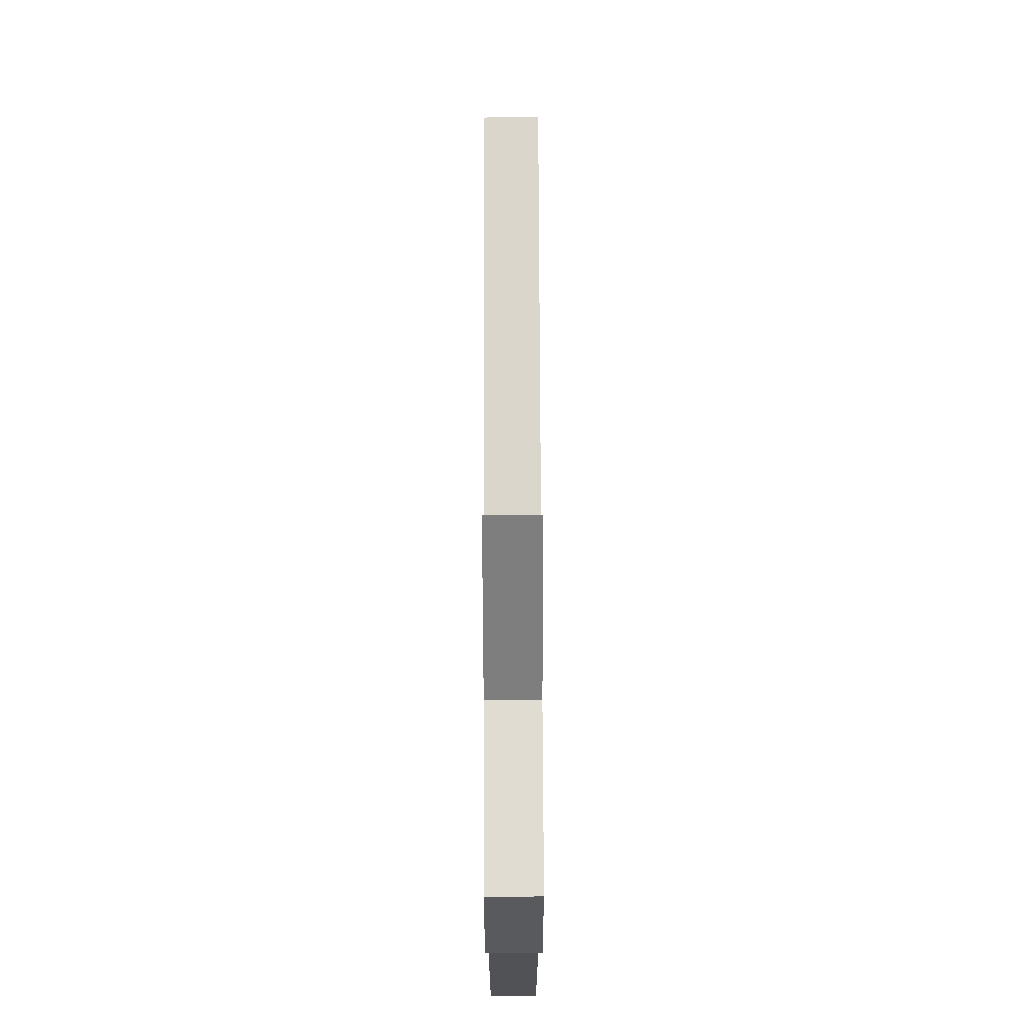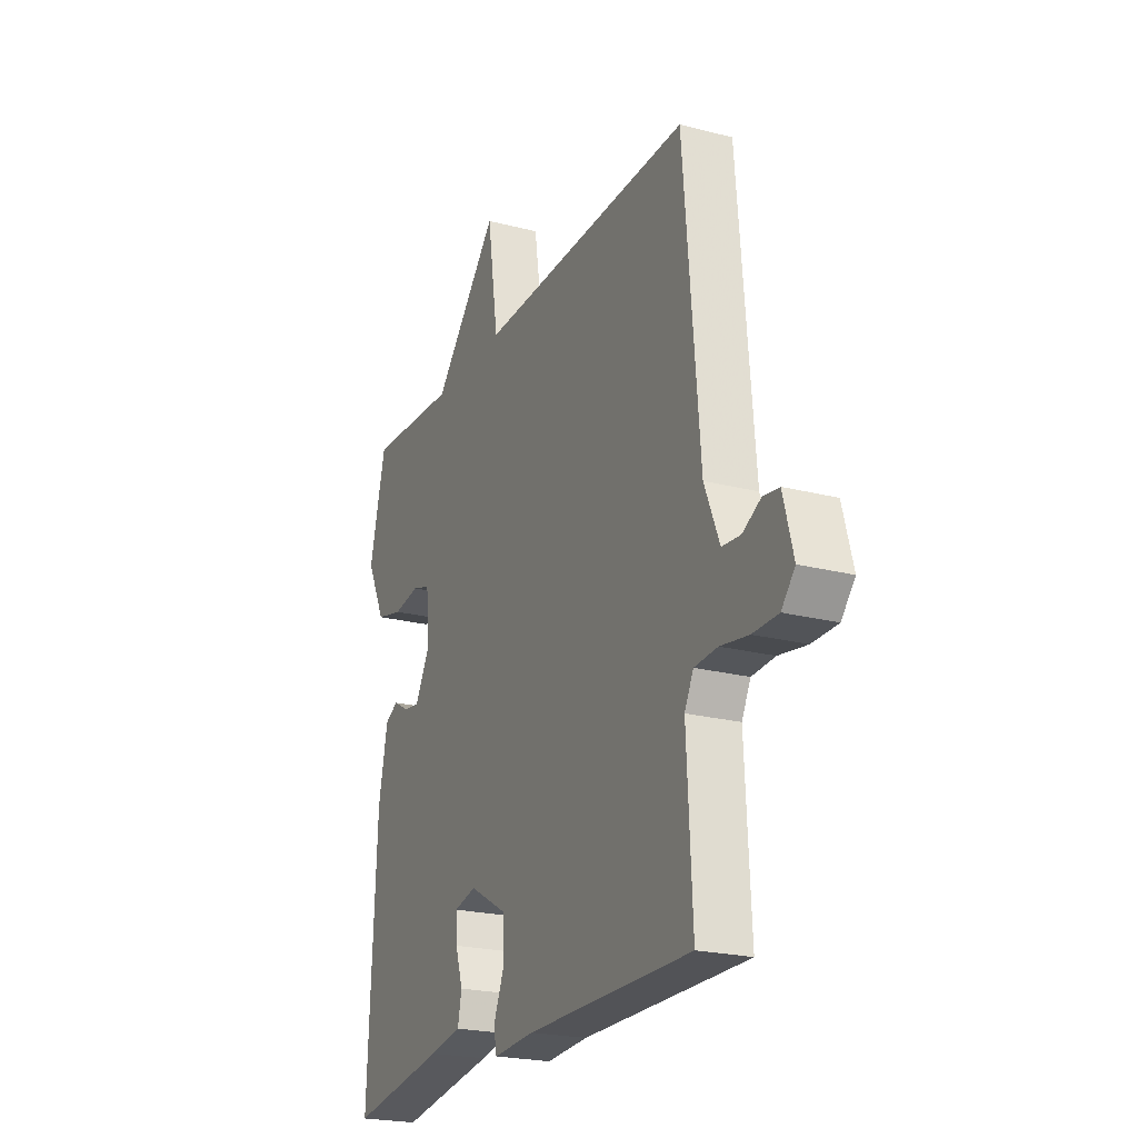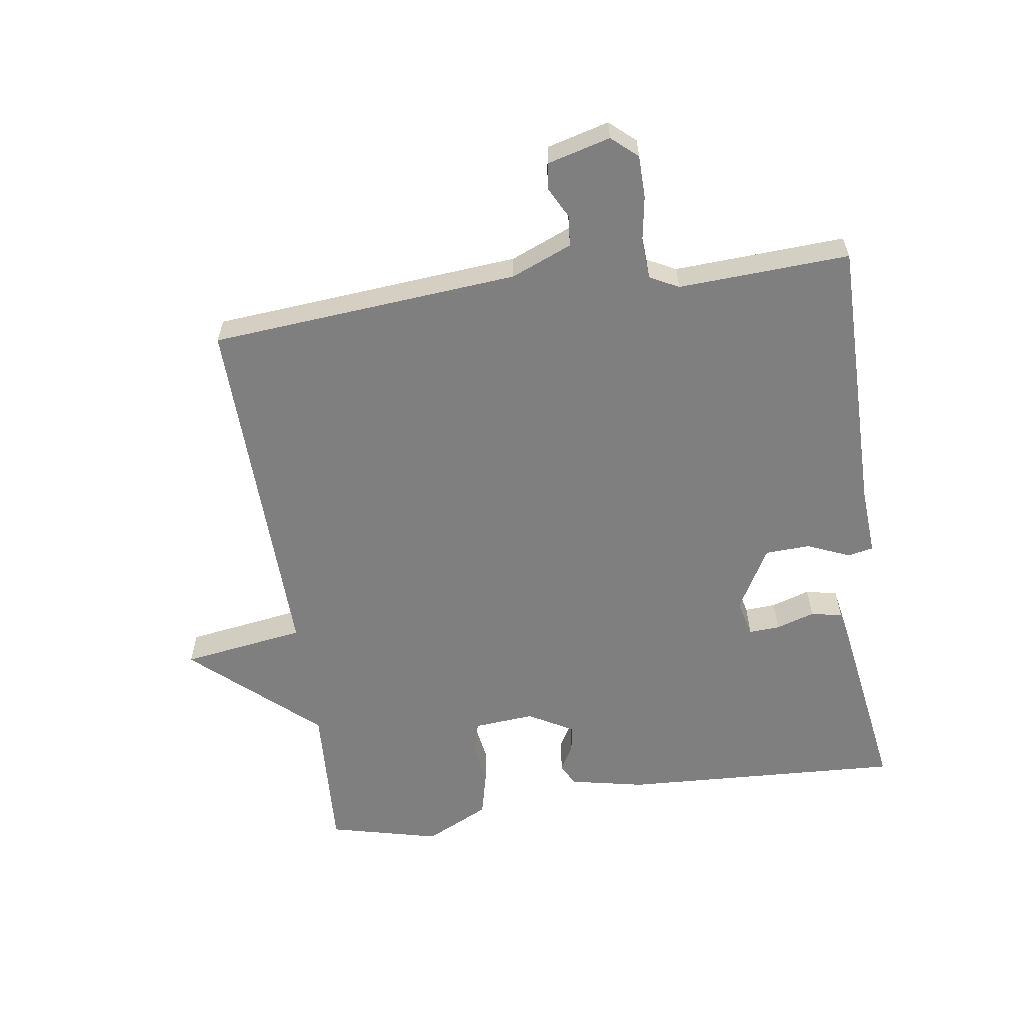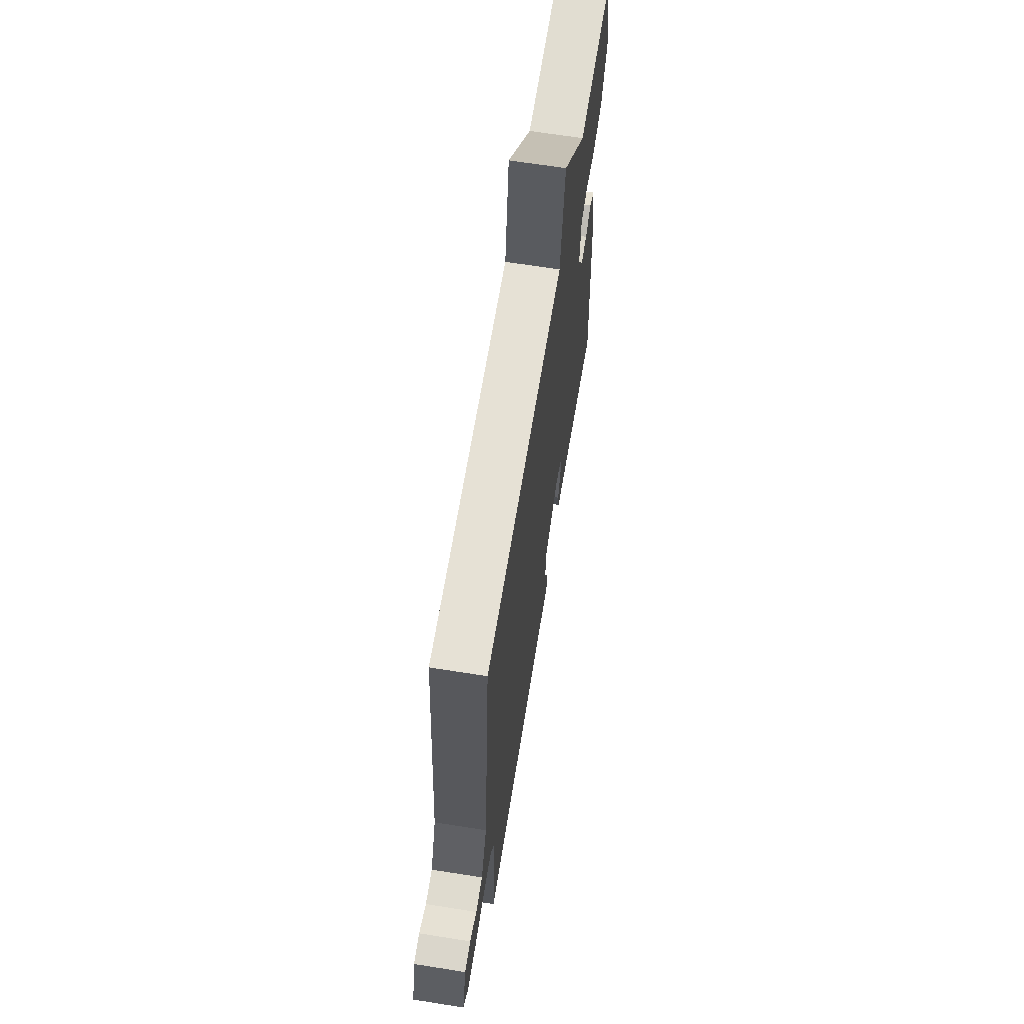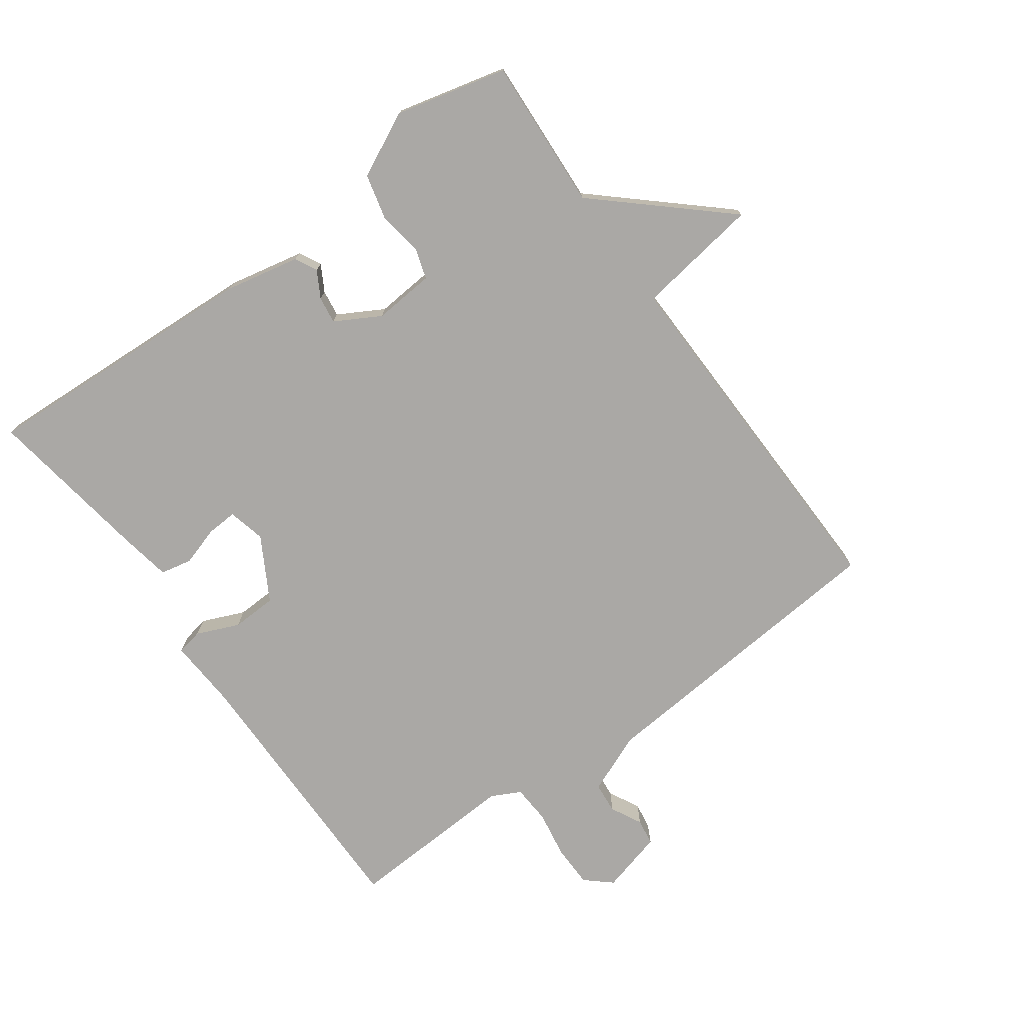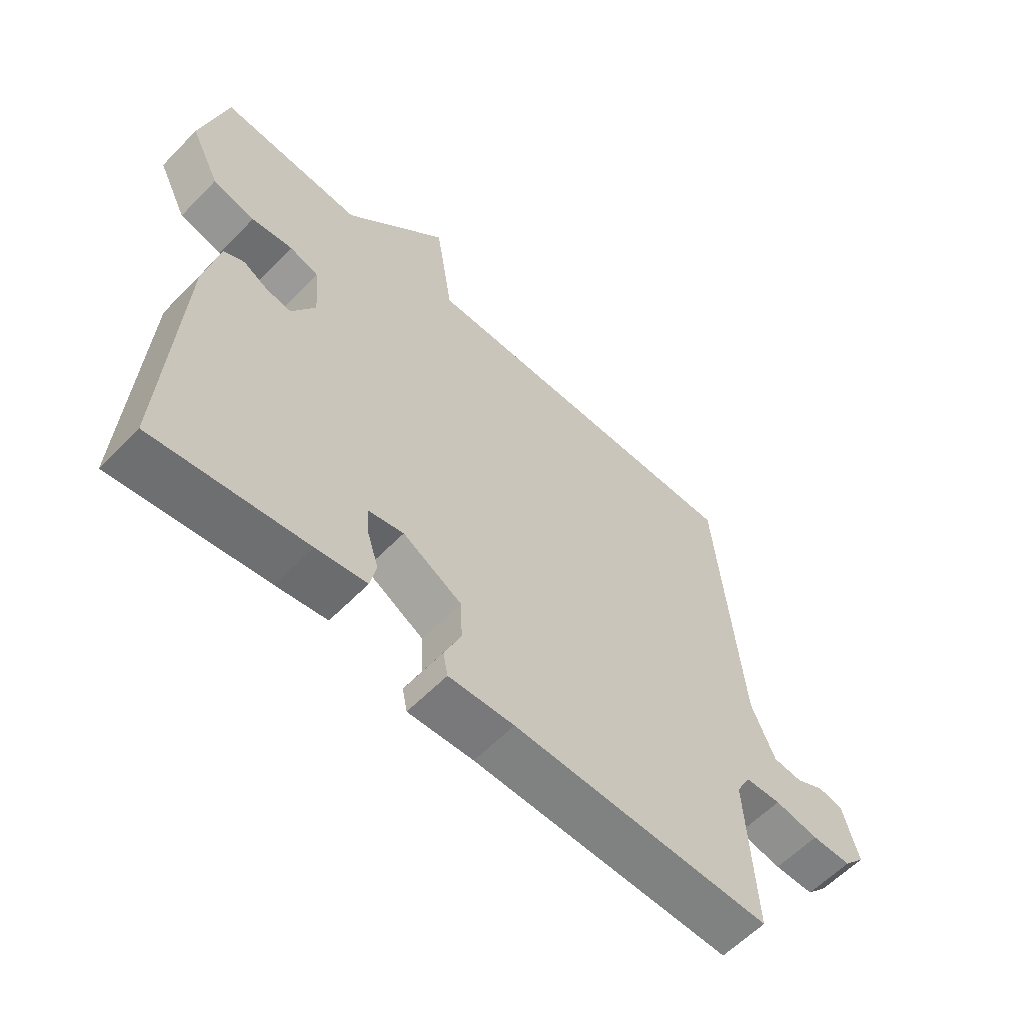
<metadata>
{"format":"obj","ext":"obj","renderer":"f3d","projection":"perspective","resolution":1024,"background":"white","views":[{"elev":72.2,"azim":-90.2,"up":"+Z"},{"elev":-22.4,"azim":65.9,"up":"+Z"},{"elev":-59.7,"azim":98.3,"up":"+Y"},{"elev":65.5,"azim":99.1,"up":"+Z"},{"elev":-75.1,"azim":-54.3,"up":"+Y"},{"elev":-60.2,"azim":-43.9,"up":"+Z"}]}
</metadata>
<code>
v 0.5 0.07 0.5
v 0.541 0.07 0.02
v 0.58 0.07 -0.074
v 0.628 0.07 -0.078
v 0.676 0.07 -0.053
v 0.717 0.07 -0.059
v 0.743 0.07 -0.156
v 0.708 0.07 -0.196
v 0.642 0.07 -0.197
v 0.569 0.07 -0.185
v 0.509 0.07 -0.189
v 0.486 0.07 -0.234
v 0.5 0.07 -0.5
v 0.071 0.07 -0.499
v -0.037 0.07 -0.506
v -0.045 0.07 -0.466
v -0.017 0.07 -0.4
v -0.02 0.07 -0.33
v -0.118 0.07 -0.275
v -0.176 0.07 -0.289
v -0.173 0.07 -0.337
v -0.154 0.07 -0.397
v -0.164 0.07 -0.446
v -0.248 0.07 -0.461
v -0.5 0.07 -0.5
v -0.478 0.07 -0.062
v -0.454 0.07 0.054
v -0.42 0.07 0.072
v -0.379 0.07 0.049
v -0.337 0.07 0.043
v -0.298 0.07 0.113
v -0.306 0.07 0.207
v -0.354 0.07 0.222
v -0.423 0.07 0.211
v -0.493 0.07 0.228
v -0.542 0.07 0.328
v -0.5 0.07 0.5
v -0.264 0.07 0.487
v -0.093 0.07 0.679
v -0.064 0.07 0.487
v 0.5 0 0.5
v 0.541 0 0.02
v 0.58 0 -0.074
v 0.628 0 -0.078
v 0.676 0 -0.053
v 0.717 0 -0.059
v 0.743 0 -0.156
v 0.708 0 -0.196
v 0.642 0 -0.197
v 0.569 0 -0.185
v 0.509 0 -0.189
v 0.486 0 -0.234
v 0.5 0 -0.5
v 0.071 0 -0.499
v -0.037 0 -0.506
v -0.045 0 -0.466
v -0.017 0 -0.4
v -0.02 0 -0.33
v -0.118 0 -0.275
v -0.176 0 -0.289
v -0.173 0 -0.337
v -0.154 0 -0.397
v -0.164 0 -0.446
v -0.248 0 -0.461
v -0.5 0 -0.5
v -0.478 0 -0.062
v -0.454 0 0.054
v -0.42 0 0.072
v -0.379 0 0.049
v -0.337 0 0.043
v -0.298 0 0.113
v -0.306 0 0.207
v -0.354 0 0.222
v -0.423 0 0.211
v -0.493 0 0.228
v -0.542 0 0.328
v -0.5 0 0.5
v -0.264 0 0.487
v -0.093 0 0.679
v -0.064 0 0.487
f 38 39 40
f 36 37 38
f 35 36 38
f 34 35 38
f 33 34 38
f 32 33 38 40
f 40 1 2
f 32 40 2
f 31 32 2
f 27 28 29
f 26 27 29
f 25 26 29
f 24 25 29
f 23 24 29
f 22 23 29
f 21 22 29
f 20 21 29 30
f 31 2 3
f 30 31 3
f 20 30 3
f 19 20 3
f 14 15 16 17
f 14 17 18
f 13 14 18
f 12 13 18
f 11 12 18 19
f 8 9 10
f 7 8 10
f 6 7 10
f 5 6 10
f 4 5 10
f 4 10 11
f 3 4 11 19
f 80 79 78
f 78 77 76
f 78 76 75
f 78 75 74
f 78 74 73
f 80 78 73 72
f 42 41 80
f 42 80 72
f 42 72 71
f 69 68 67
f 69 67 66
f 69 66 65
f 69 65 64
f 69 64 63
f 69 63 62
f 69 62 61
f 70 69 61 60
f 43 42 71
f 43 71 70
f 43 70 60
f 43 60 59
f 57 56 55 54
f 58 57 54
f 58 54 53
f 58 53 52
f 59 58 52 51
f 50 49 48
f 50 48 47
f 50 47 46
f 50 46 45
f 50 45 44
f 51 50 44
f 59 51 44 43
f 1 41 42 2
f 2 42 43 3
f 3 43 44 4
f 4 44 45 5
f 5 45 46 6
f 6 46 47 7
f 7 47 48 8
f 8 48 49 9
f 9 49 50 10
f 10 50 51 11
f 11 51 52 12
f 12 52 53 13
f 13 53 54 14
f 14 54 55 15
f 15 55 56 16
f 16 56 57 17
f 17 57 58 18
f 18 58 59 19
f 19 59 60 20
f 20 60 61 21
f 21 61 62 22
f 22 62 63 23
f 23 63 64 24
f 24 64 65 25
f 25 65 66 26
f 26 66 67 27
f 27 67 68 28
f 28 68 69 29
f 29 69 70 30
f 30 70 71 31
f 31 71 72 32
f 32 72 73 33
f 33 73 74 34
f 34 74 75 35
f 35 75 76 36
f 36 76 77 37
f 37 77 78 38
f 38 78 79 39
f 39 79 80 40
f 40 80 41 1

</code>
